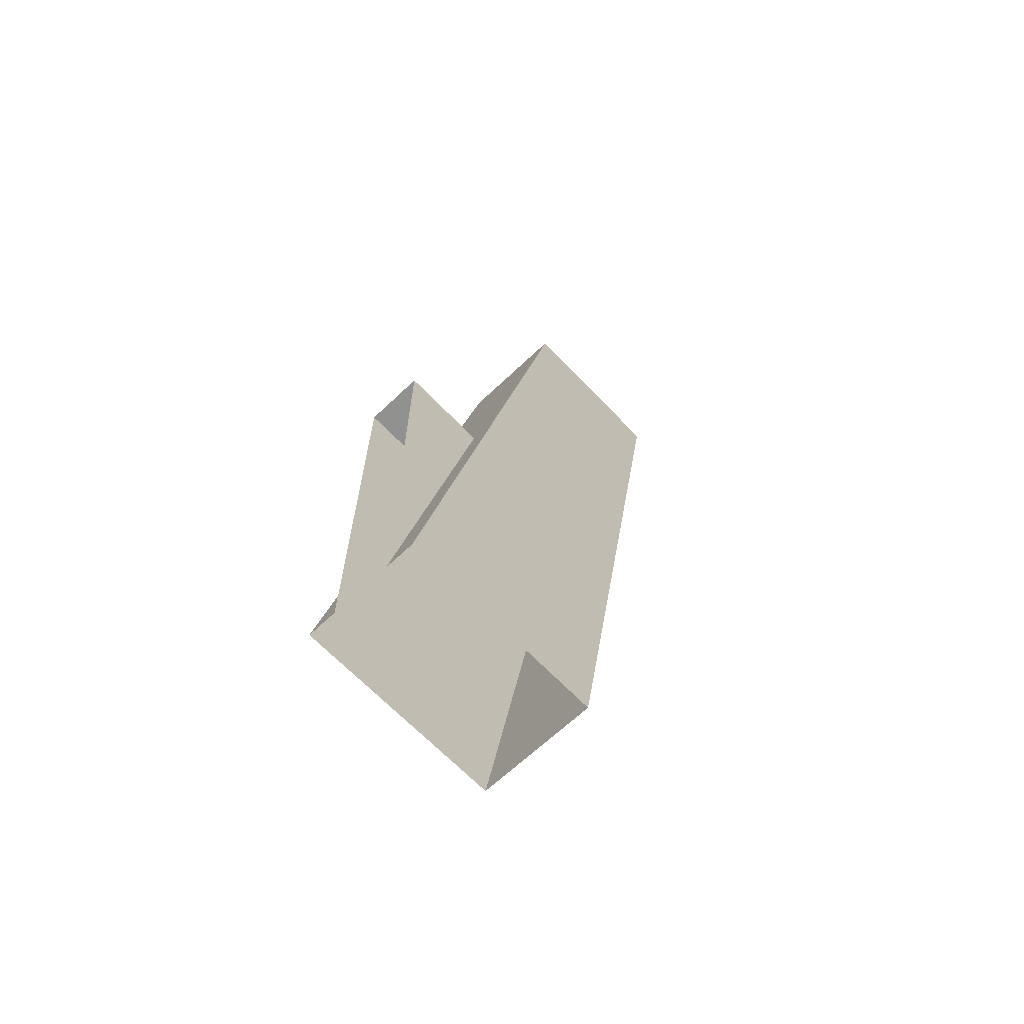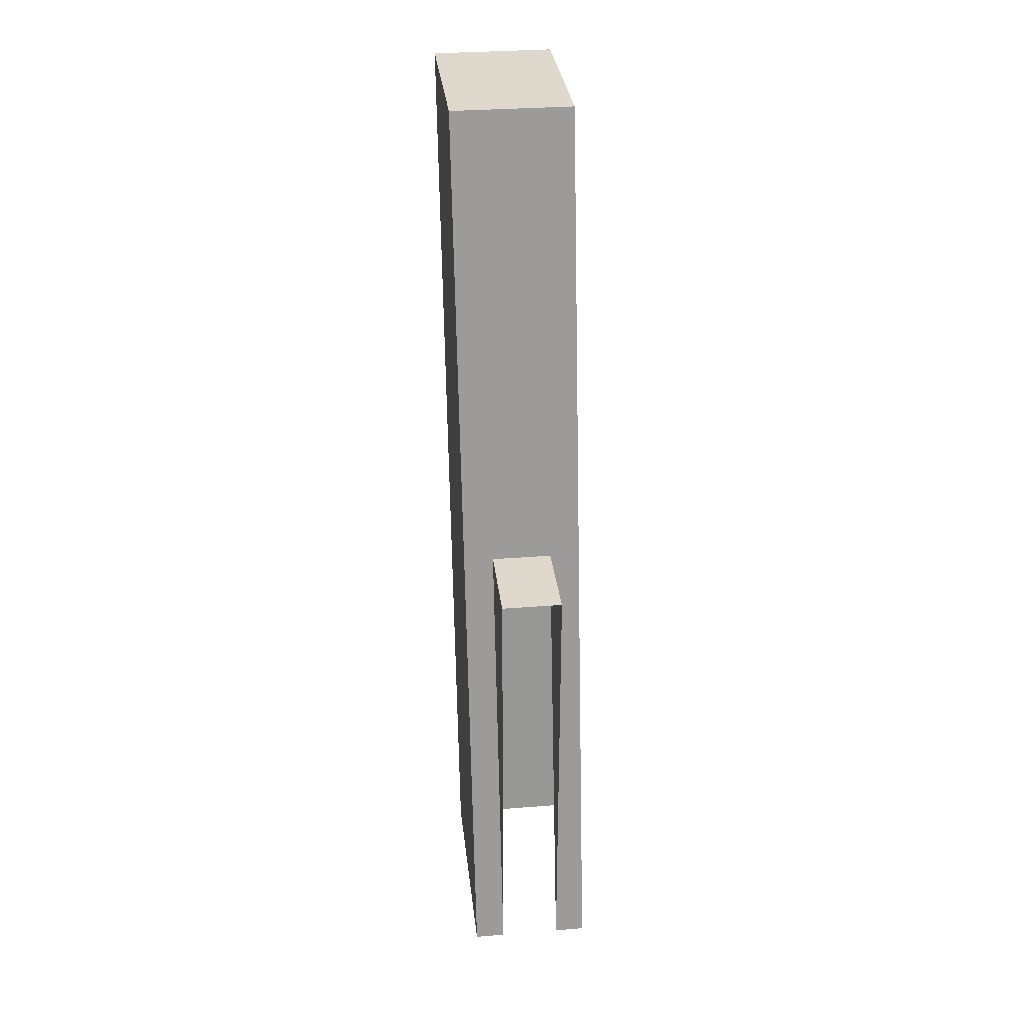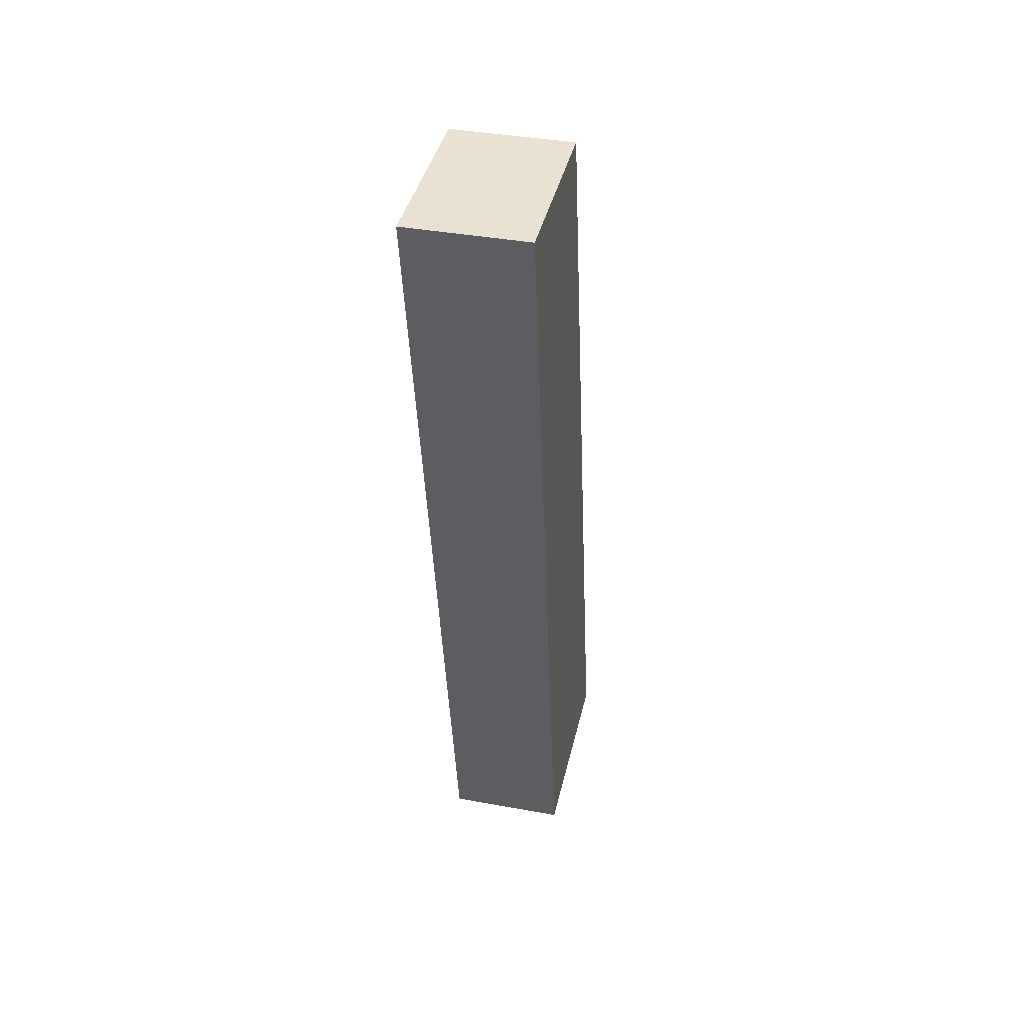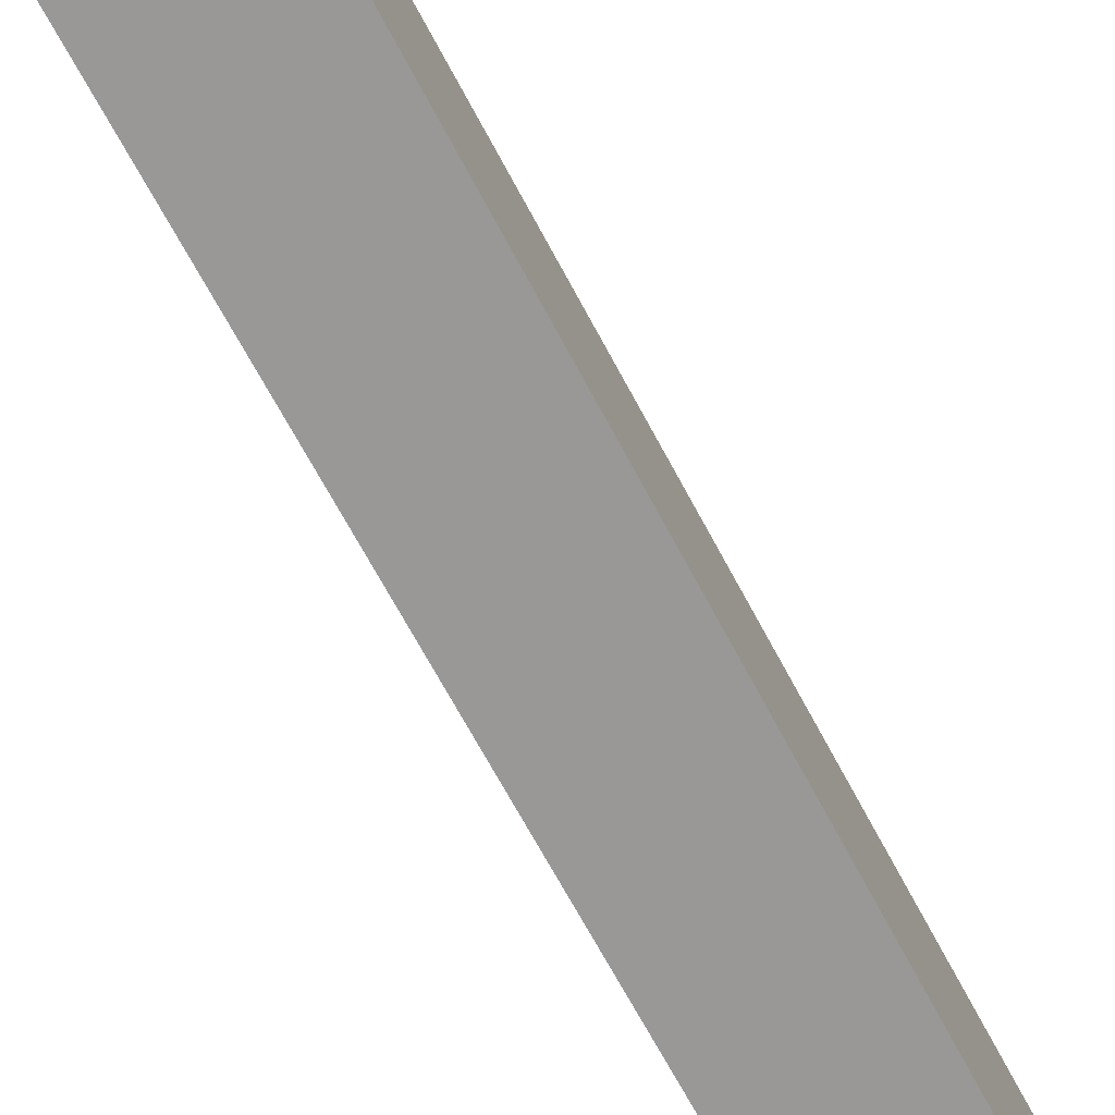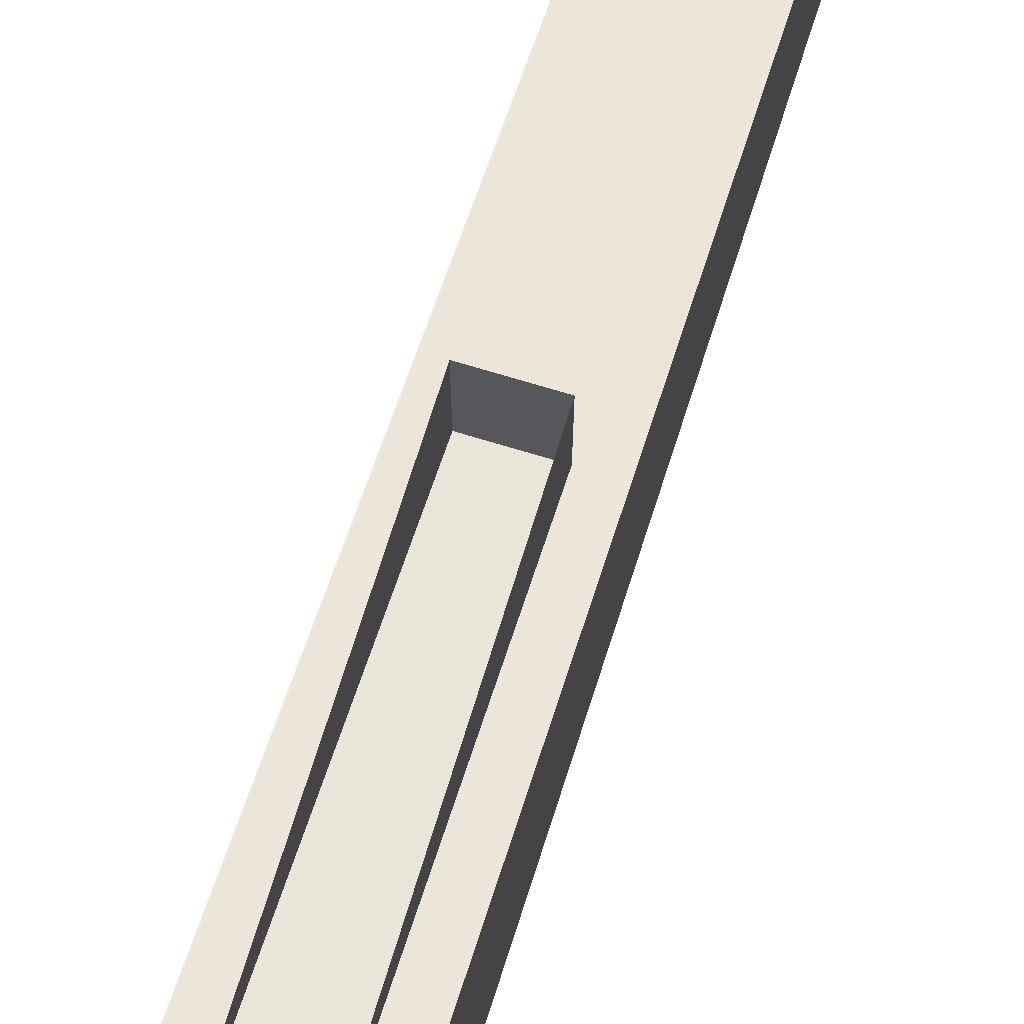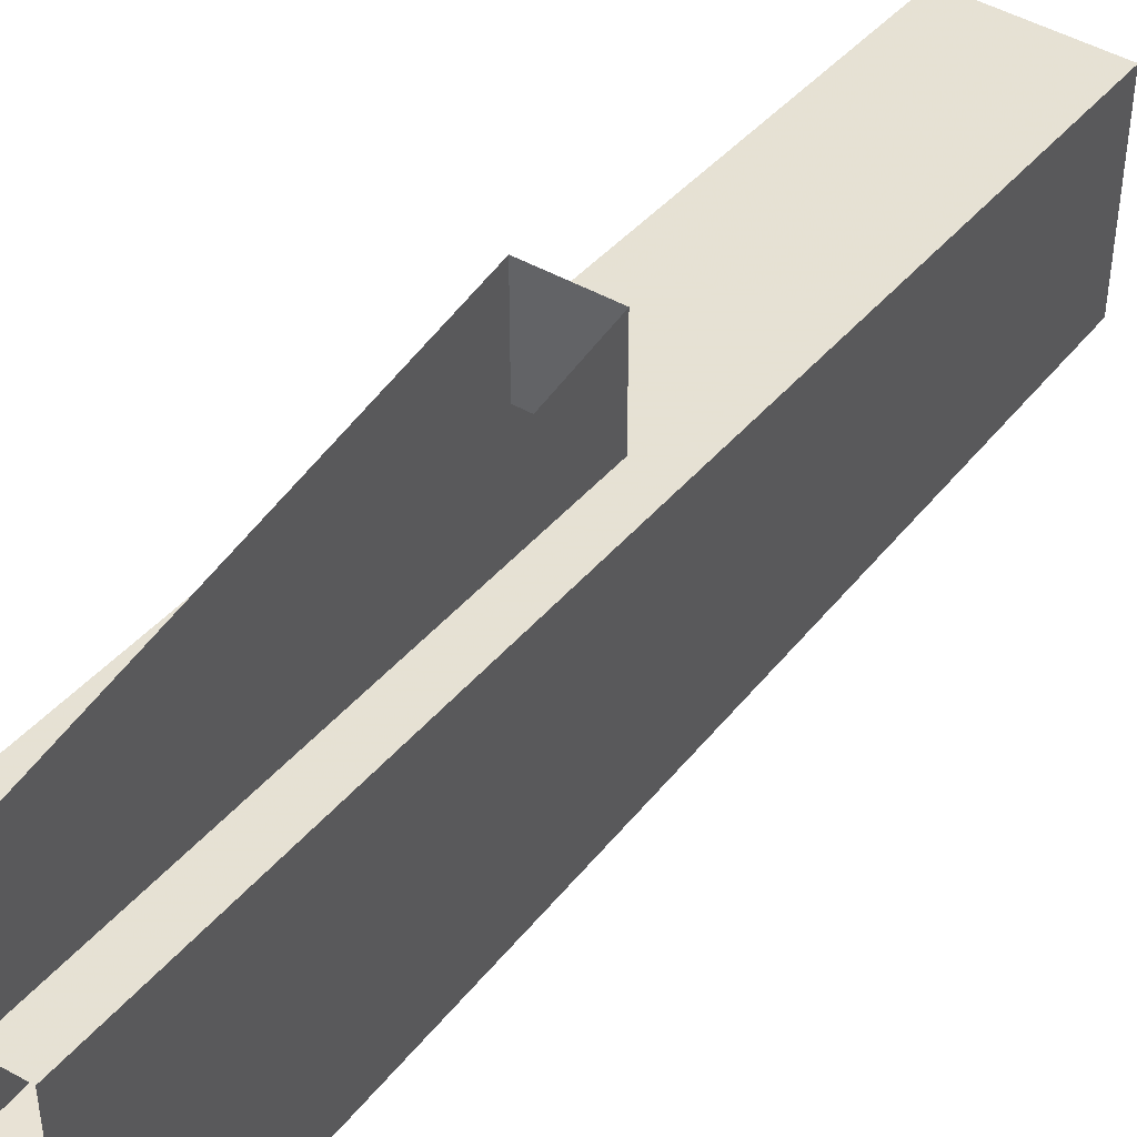
<metadata>
{"format":"obj","ext":"obj","renderer":"f3d","projection":"perspective","resolution":1024,"background":"white","views":[{"elev":-66.0,"azim":43.6,"up":"+Y"},{"elev":31.9,"azim":-6.4,"up":"+Y"},{"elev":39.8,"azim":-167.3,"up":"+Y"},{"elev":-76.7,"azim":-152.0,"up":"+Z"},{"elev":70.0,"azim":17.1,"up":"+Z"},{"elev":47.6,"azim":32.2,"up":"+Z"}]}
</metadata>
<code>
v -0.4375 0 0.5
v -0.4375 0.9375 0.3125
v -0.4375 0.9375 0.5
v -0.3125 0.9375 0.5
v -0.3125 0.9375 0.3125
v -0.3125 0 0.5
v -0.25 1.875 0.125
v -0.25 0 0.5
v -0.25 0 0.0625
v -0.25 1.875 -0.25
v -0.5 1.875 -0.25
v -0.5 0 0.0625
v -0.5 0 0.5
v -0.5 1.875 0.125
f 1 2 3
f 3 2 4
f 4 2 5
f 4 5 6
f 6 5 7
f 6 7 8
f 8 7 9
f 9 7 10
f 9 10 11
f 9 11 12
f 12 11 13
f 13 11 14
f 13 14 1
f 1 14 2
f 2 14 7
f 2 7 5
f 14 11 10
f 14 10 7

</code>
